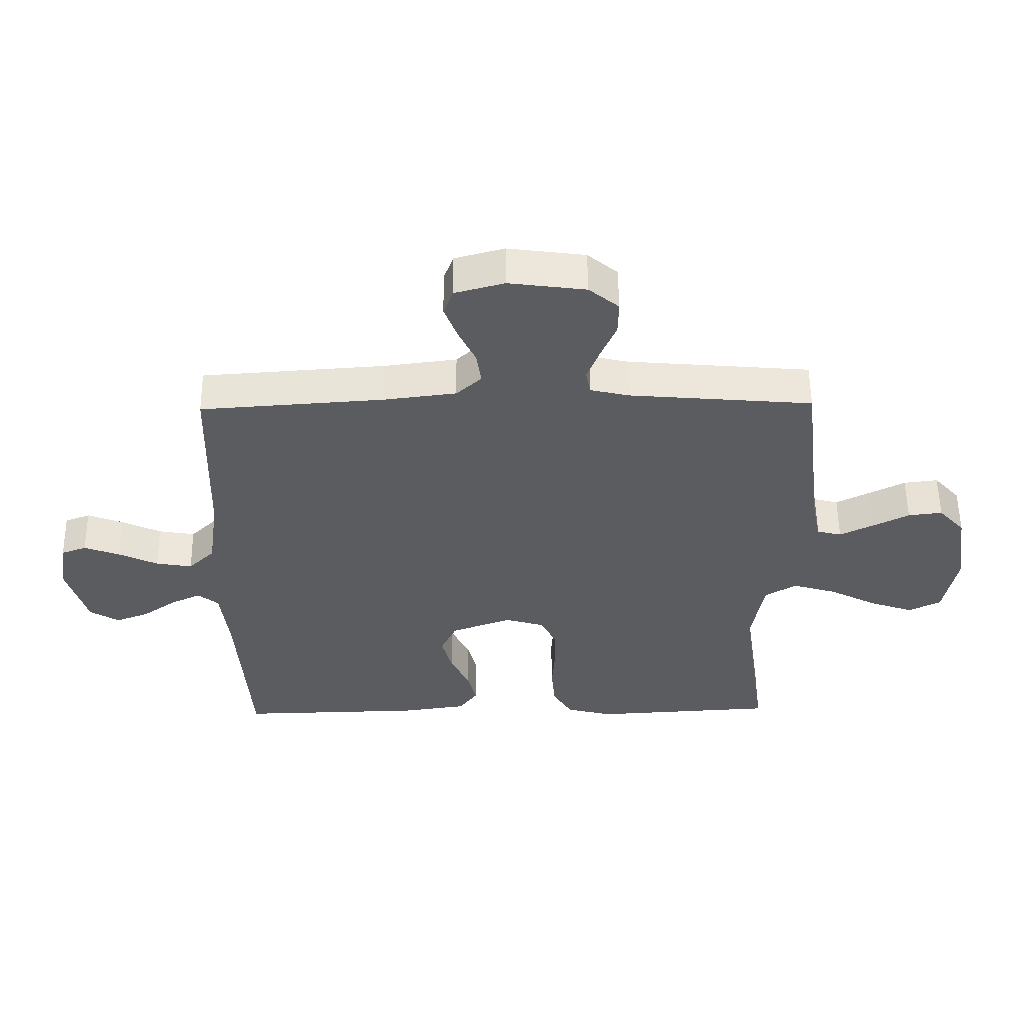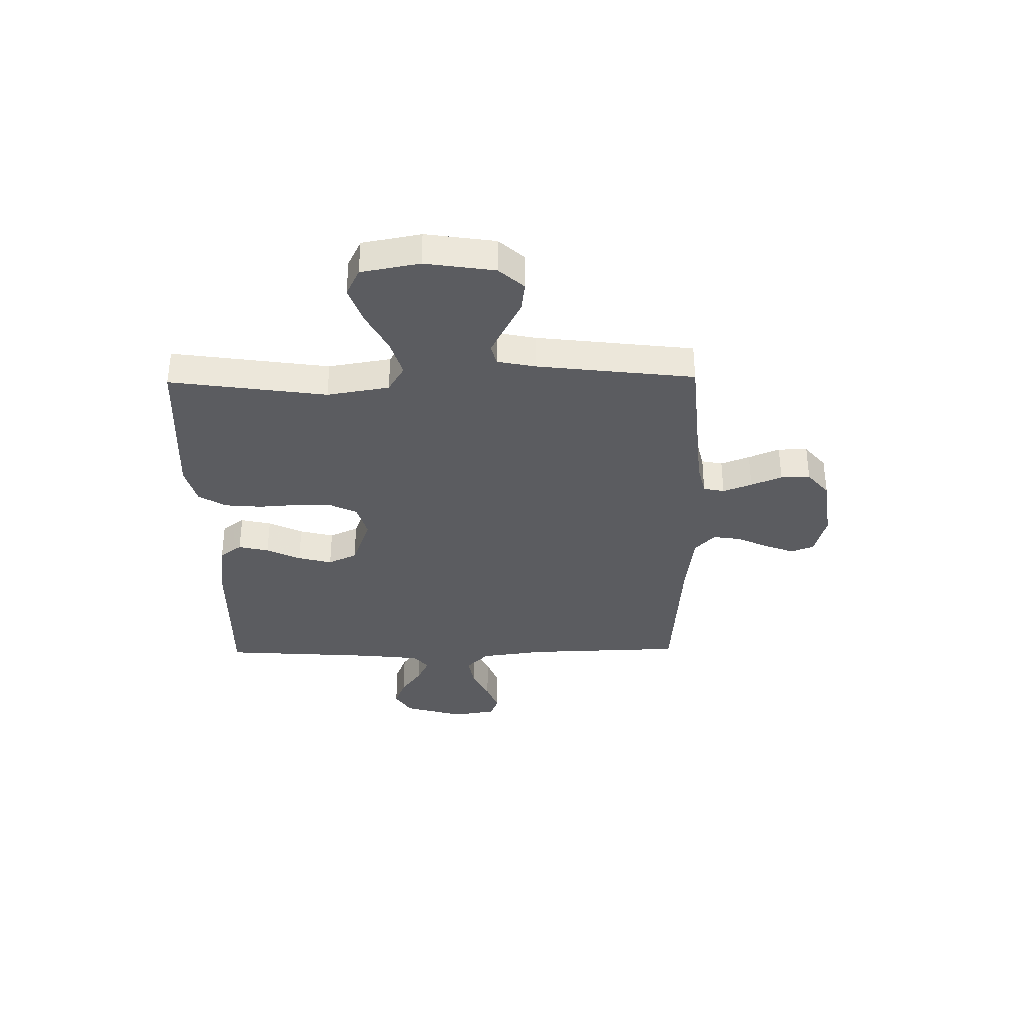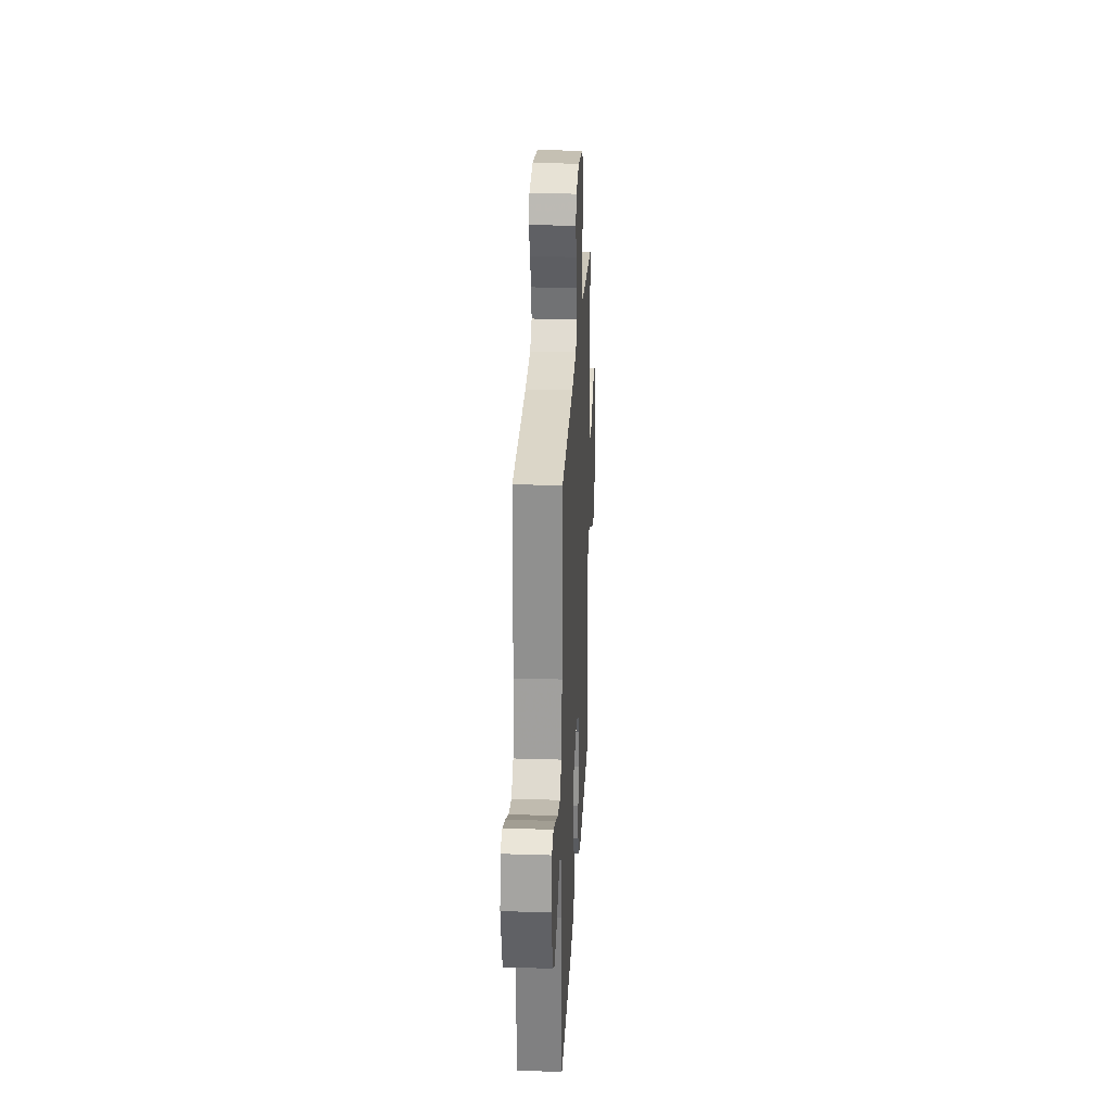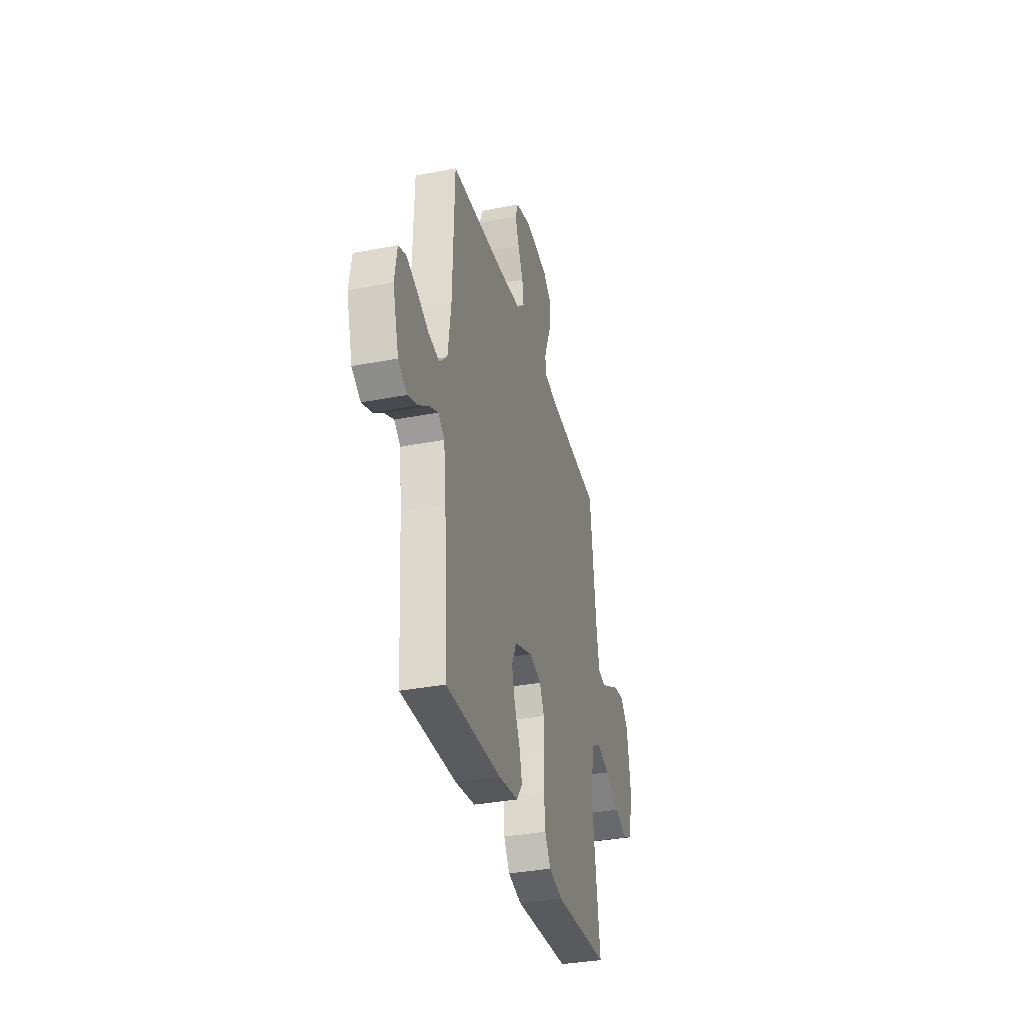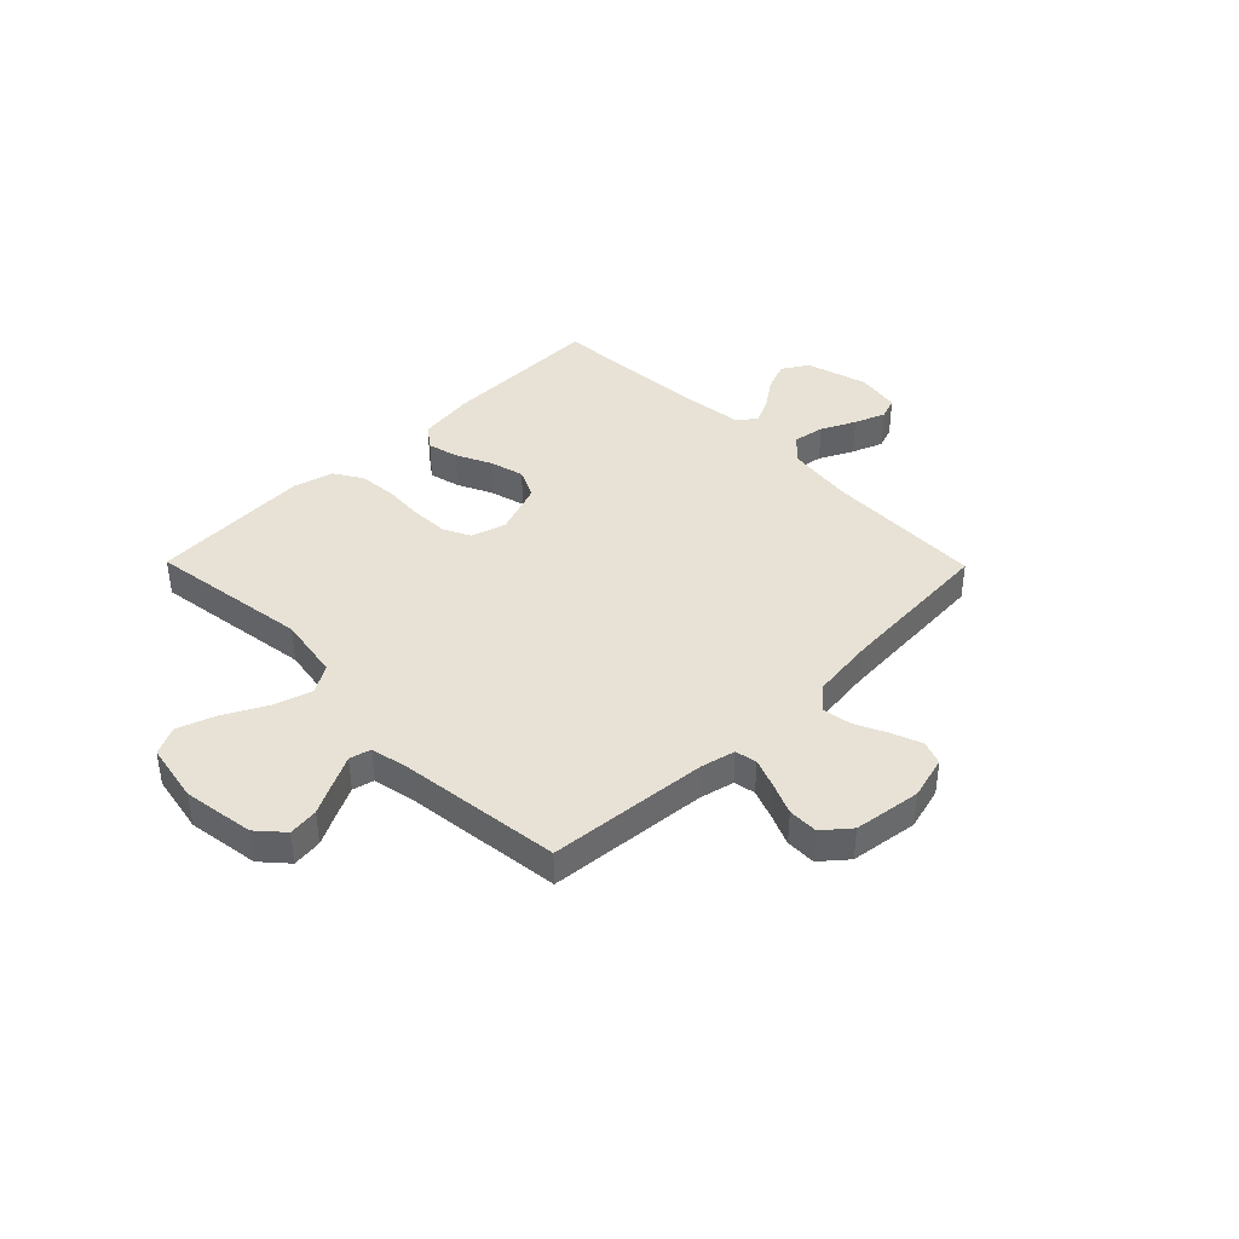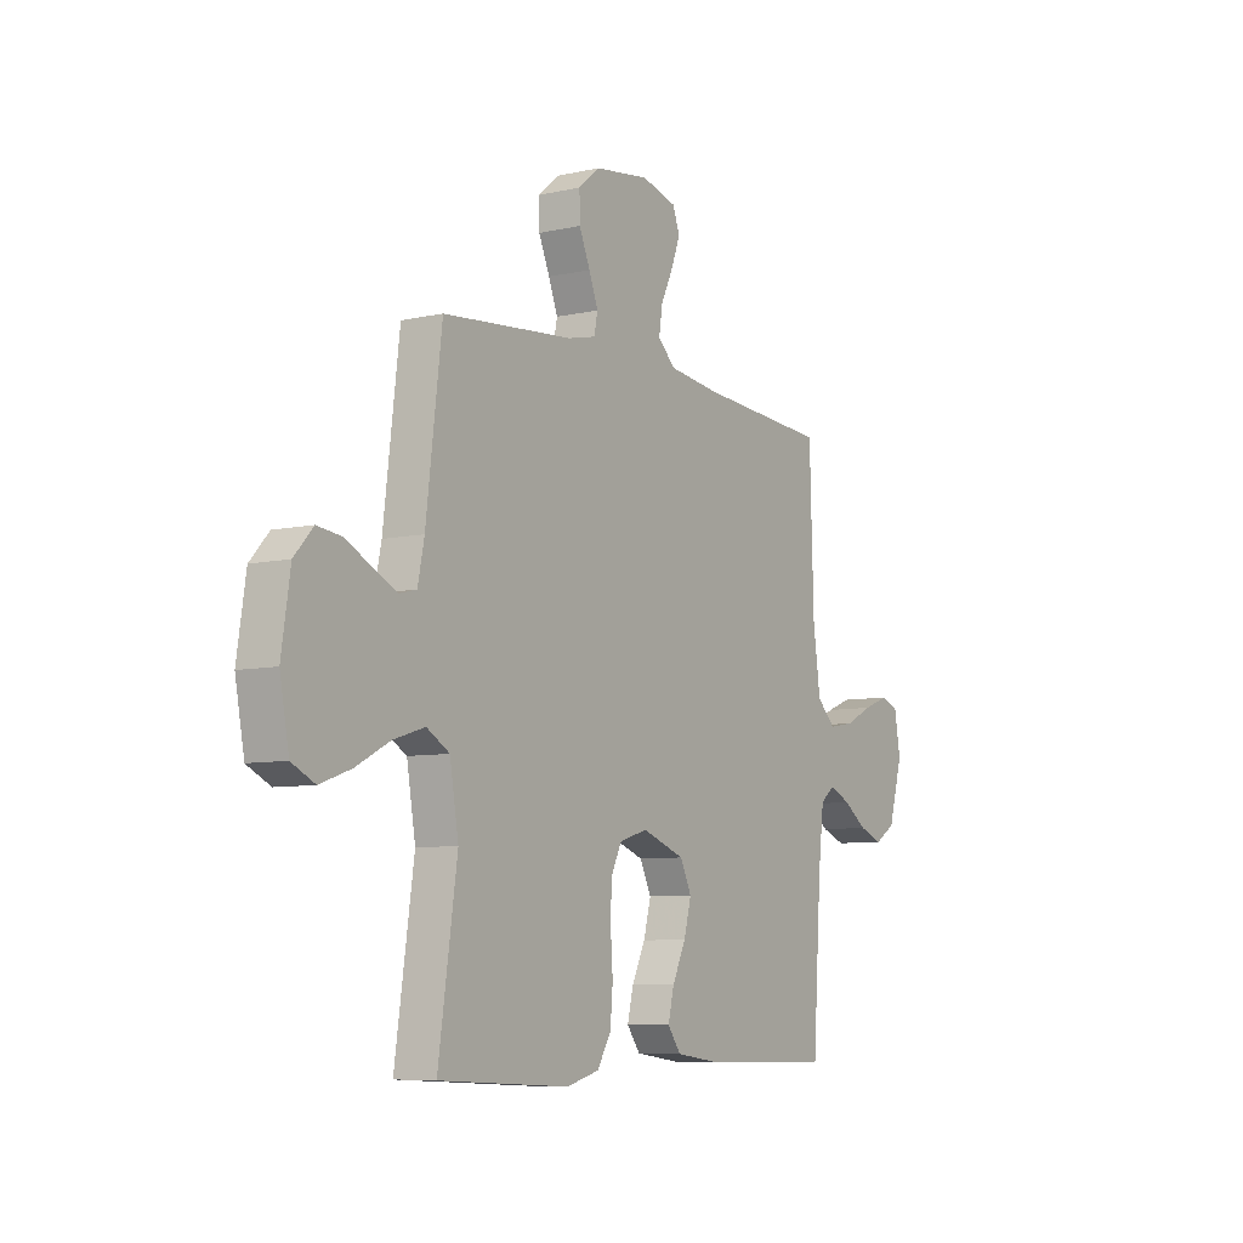
<metadata>
{"format":"obj","ext":"obj","renderer":"f3d","projection":"perspective","resolution":1024,"background":"white","views":[{"elev":55.3,"azim":179.3,"up":"+Z"},{"elev":-34.9,"azim":-89.1,"up":"+Y"},{"elev":25.7,"azim":92.9,"up":"+Z"},{"elev":-34.6,"azim":104.6,"up":"+Z"},{"elev":40.4,"azim":-44.5,"up":"+Y"},{"elev":-7.4,"azim":-57.3,"up":"+Z"}]}
</metadata>
<code>
v 0.5 0.07 0.5
v 0.509 0.07 0.2
v 0.526 0.07 0.077
v 0.569 0.07 0.035
v 0.628 0.07 0.045
v 0.692 0.07 0.076
v 0.75 0.07 0.098
v 0.791 0.07 0.083
v 0.805 0.07 0
v 0.772 0.07 -0.115
v 0.724 0.07 -0.145
v 0.67 0.07 -0.124
v 0.615 0.07 -0.085
v 0.567 0.07 -0.062
v 0.533 0.07 -0.089
v 0.52 0.07 -0.2
v 0.5 0.07 -0.5
v 0.2 0.07 -0.494
v 0.093 0.07 -0.479
v 0.062 0.07 -0.437
v 0.076 0.07 -0.379
v 0.107 0.07 -0.314
v 0.124 0.07 -0.249
v 0.098 0.07 -0.194
v 0 0.07 -0.158
v -0.065 0.07 -0.177
v -0.09 0.07 -0.228
v -0.092 0.07 -0.298
v -0.087 0.07 -0.374
v -0.093 0.07 -0.445
v -0.125 0.07 -0.497
v -0.2 0.07 -0.517
v -0.5 0.07 -0.5
v -0.457 0.07 -0.2
v -0.477 0.07 -0.081
v -0.529 0.07 -0.05
v -0.601 0.07 -0.072
v -0.679 0.07 -0.113
v -0.75 0.07 -0.138
v -0.803 0.07 -0.112
v -0.824 0.07 0
v -0.804 0.07 0.133
v -0.761 0.07 0.181
v -0.705 0.07 0.174
v -0.645 0.07 0.143
v -0.591 0.07 0.116
v -0.551 0.07 0.126
v -0.536 0.07 0.2
v -0.5 0.07 0.5
v -0.2 0.07 0.526
v -0.136 0.07 0.541
v -0.128 0.07 0.581
v -0.149 0.07 0.636
v -0.174 0.07 0.695
v -0.175 0.07 0.751
v -0.126 0.07 0.792
v 0 0.07 0.809
v 0.081 0.07 0.787
v 0.097 0.07 0.743
v 0.076 0.07 0.687
v 0.048 0.07 0.628
v 0.04 0.07 0.574
v 0.081 0.07 0.536
v 0.2 0.07 0.521
v 0.5 0 0.5
v 0.509 0 0.2
v 0.526 0 0.077
v 0.569 0 0.035
v 0.628 0 0.045
v 0.692 0 0.076
v 0.75 0 0.098
v 0.791 0 0.083
v 0.805 0 0
v 0.772 0 -0.115
v 0.724 0 -0.145
v 0.67 0 -0.124
v 0.615 0 -0.085
v 0.567 0 -0.062
v 0.533 0 -0.089
v 0.52 0 -0.2
v 0.5 0 -0.5
v 0.2 0 -0.494
v 0.093 0 -0.479
v 0.062 0 -0.437
v 0.076 0 -0.379
v 0.107 0 -0.314
v 0.124 0 -0.249
v 0.098 0 -0.194
v 0 0 -0.158
v -0.065 0 -0.177
v -0.09 0 -0.228
v -0.092 0 -0.298
v -0.087 0 -0.374
v -0.093 0 -0.445
v -0.125 0 -0.497
v -0.2 0 -0.517
v -0.5 0 -0.5
v -0.457 0 -0.2
v -0.477 0 -0.081
v -0.529 0 -0.05
v -0.601 0 -0.072
v -0.679 0 -0.113
v -0.75 0 -0.138
v -0.803 0 -0.112
v -0.824 0 0
v -0.804 0 0.133
v -0.761 0 0.181
v -0.705 0 0.174
v -0.645 0 0.143
v -0.591 0 0.116
v -0.551 0 0.126
v -0.536 0 0.2
v -0.5 0 0.5
v -0.2 0 0.526
v -0.136 0 0.541
v -0.128 0 0.581
v -0.149 0 0.636
v -0.174 0 0.695
v -0.175 0 0.751
v -0.126 0 0.792
v 0 0 0.809
v 0.081 0 0.787
v 0.097 0 0.743
v 0.076 0 0.687
v 0.048 0 0.628
v 0.04 0 0.574
v 0.081 0 0.536
v 0.2 0 0.521
f 58 59 60 61
f 56 57 58 61
f 56 61 62
f 53 54 55 56
f 52 53 56 62
f 51 52 62 63
f 48 49 50
f 47 48 50 51
f 42 43 44 45
f 42 45 46
f 41 42 46
f 40 41 46 47
f 37 38 39 40
f 36 37 40 47
f 31 32 33 34
f 31 34 35
f 28 29 30 31
f 27 28 31 35
f 26 27 35 36
f 19 20 21 22
f 19 22 23
f 16 17 18 19
f 15 16 19 23
f 14 15 23 24
f 10 11 12 13
f 10 13 14
f 9 10 14
f 8 9 14
f 5 6 7 8
f 5 8 14 24
f 64 1 2
f 64 2 3
f 63 64 3
f 51 63 3
f 47 51 3 4
f 25 26 36 47
f 25 47 4
f 4 5 24 25
f 125 124 123 122
f 125 122 121 120
f 126 125 120
f 120 119 118 117
f 126 120 117 116
f 127 126 116 115
f 114 113 112
f 115 114 112 111
f 109 108 107 106
f 110 109 106
f 110 106 105
f 111 110 105 104
f 104 103 102 101
f 111 104 101 100
f 98 97 96 95
f 99 98 95
f 95 94 93 92
f 99 95 92 91
f 100 99 91 90
f 86 85 84 83
f 87 86 83
f 83 82 81 80
f 87 83 80 79
f 88 87 79 78
f 77 76 75 74
f 78 77 74
f 78 74 73
f 78 73 72
f 72 71 70 69
f 88 78 72 69
f 66 65 128
f 67 66 128
f 67 128 127
f 67 127 115
f 68 67 115 111
f 111 100 90 89
f 68 111 89
f 89 88 69 68
f 1 65 66 2
f 2 66 67 3
f 3 67 68 4
f 4 68 69 5
f 5 69 70 6
f 6 70 71 7
f 7 71 72 8
f 8 72 73 9
f 9 73 74 10
f 10 74 75 11
f 11 75 76 12
f 12 76 77 13
f 13 77 78 14
f 14 78 79 15
f 15 79 80 16
f 16 80 81 17
f 17 81 82 18
f 18 82 83 19
f 19 83 84 20
f 20 84 85 21
f 21 85 86 22
f 22 86 87 23
f 23 87 88 24
f 24 88 89 25
f 25 89 90 26
f 26 90 91 27
f 27 91 92 28
f 28 92 93 29
f 29 93 94 30
f 30 94 95 31
f 31 95 96 32
f 32 96 97 33
f 33 97 98 34
f 34 98 99 35
f 35 99 100 36
f 36 100 101 37
f 37 101 102 38
f 38 102 103 39
f 39 103 104 40
f 40 104 105 41
f 41 105 106 42
f 42 106 107 43
f 43 107 108 44
f 44 108 109 45
f 45 109 110 46
f 46 110 111 47
f 47 111 112 48
f 48 112 113 49
f 49 113 114 50
f 50 114 115 51
f 51 115 116 52
f 52 116 117 53
f 53 117 118 54
f 54 118 119 55
f 55 119 120 56
f 56 120 121 57
f 57 121 122 58
f 58 122 123 59
f 59 123 124 60
f 60 124 125 61
f 61 125 126 62
f 62 126 127 63
f 63 127 128 64
f 64 128 65 1

</code>
